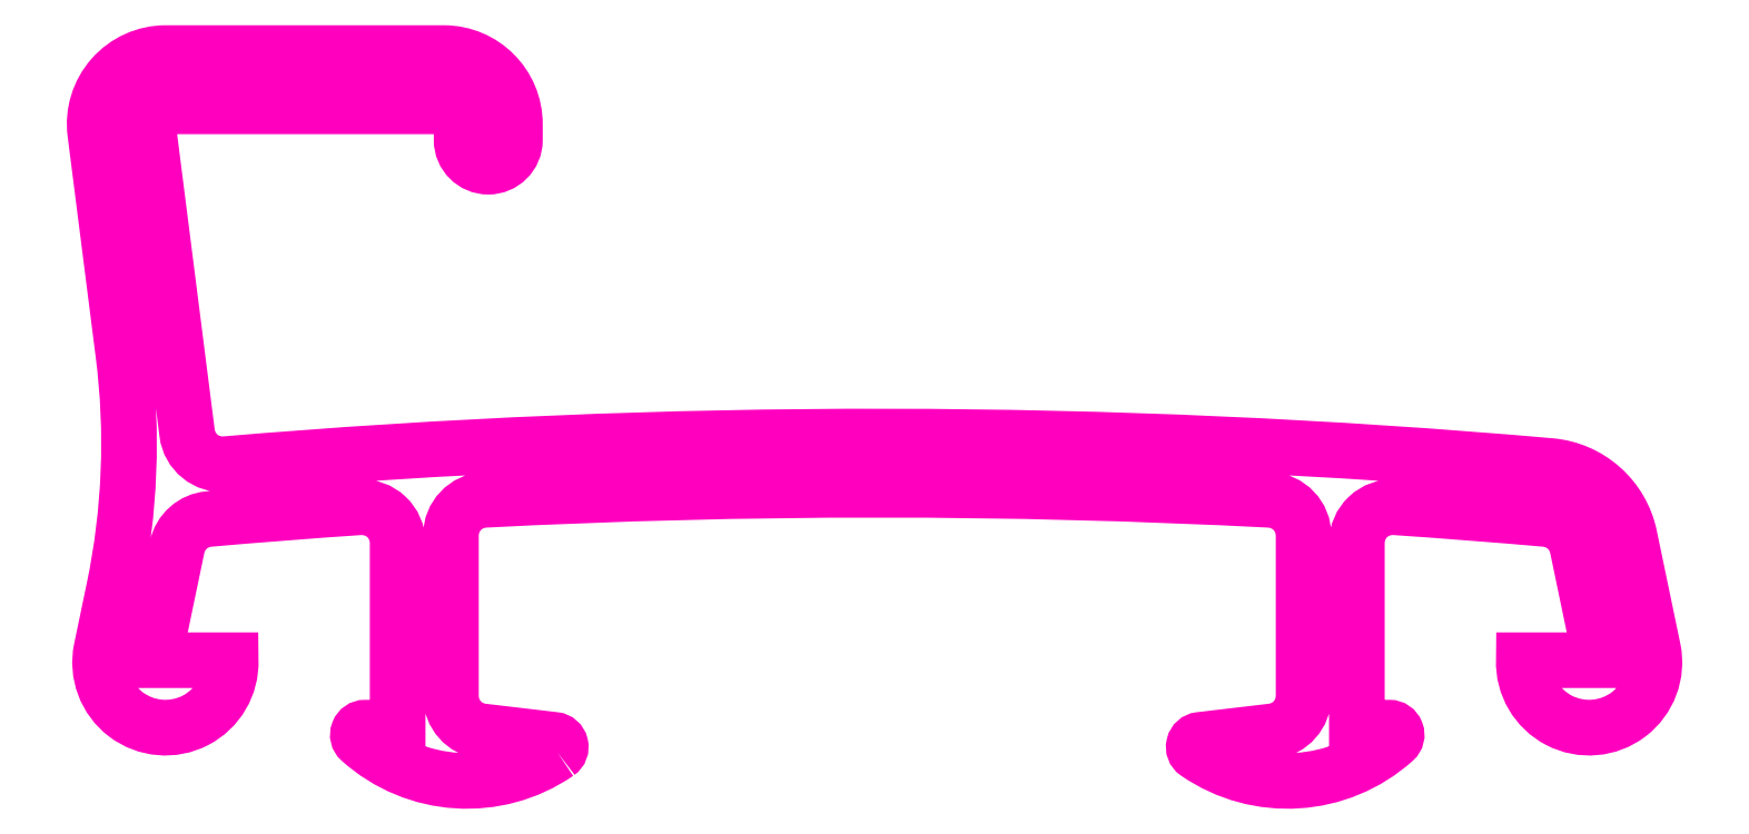
<metadata>
{"format":"dxf","ext":"dxf","renderer":"ezdxf+matplotlib","layout":"modelspace","background":"white","min_lineweight":24,"dpi":150}
</metadata>
<code>
0
SECTION
2
ENTITIES
0
POLYLINE
8
ANA
66
     1
10
0
20
0
30
0
70
     1
0
VERTEX
8
ANA
10
246.3
20
250.5
30
0
42
0.692
0
VERTEX
8
ANA
10
246.2
20
250.8
30
0
0
VERTEX
8
ANA
10
244.1
20
251.1
30
0
42
-0.3803
0
VERTEX
8
ANA
10
243.3
20
252.1
30
0
0
VERTEX
8
ANA
10
243.3
20
256.6
30
0
42
-0.3993
0
VERTEX
8
ANA
10
244.2
20
257.6
30
0
42
-0.02568
0
VERTEX
8
ANA
10
266.3
20
257.6
30
0
42
-0.3993
0
VERTEX
8
ANA
10
267.3
20
256.6
30
0
0
VERTEX
8
ANA
10
267.3
20
252.1
30
0
42
-0.3803
0
VERTEX
8
ANA
10
266.4
20
251.1
30
0
0
VERTEX
8
ANA
10
264.3
20
250.8
30
0
42
0.692
0
VERTEX
8
ANA
10
264.3
20
250.5
30
0
42
0.3467
0
VERTEX
8
ANA
10
269.8
20
250.8
30
0
42
0.6878
0
VERTEX
8
ANA
10
269.7
20
251.2
30
0
0
VERTEX
8
ANA
10
268.8
20
251.2
30
0
0
VERTEX
8
ANA
10
268.8
20
256.4
30
0
42
-0.4342
0
VERTEX
8
ANA
10
269.8
20
257.4
30
0
42
-0.004948
0
VERTEX
8
ANA
10
274.1
20
257
30
0
42
-0.3308
0
VERTEX
8
ANA
10
275
20
256.3
30
0
0
VERTEX
8
ANA
10
275.6
20
253.1
30
0
0
VERTEX
8
ANA
10
273.5
20
253.1
30
0
42
1.127
0
VERTEX
8
ANA
10
277.1
20
253.4
30
0
0
VERTEX
8
ANA
10
276.4
20
256.6
30
0
42
0.3308
0
VERTEX
8
ANA
10
274.2
20
258.5
30
0
42
0.04309
0
VERTEX
8
ANA
10
236.9
20
258.6
30
0
42
-0.4021
0
VERTEX
8
ANA
10
235.8
20
259.5
30
0
0
VERTEX
8
ANA
10
234.7
20
268.1
30
0
42
-0.4518
0
VERTEX
8
ANA
10
235.2
20
268.7
30
0
0
VERTEX
8
ANA
10
243.1
20
268.7
30
0
42
-0.4142
0
VERTEX
8
ANA
10
243.6
20
268.2
30
0
0
VERTEX
8
ANA
10
243.6
20
267.7
30
0
42
1
0
VERTEX
8
ANA
10
245.1
20
267.7
30
0
0
VERTEX
8
ANA
10
245.1
20
268.2
30
0
42
0.4142
0
VERTEX
8
ANA
10
243.1
20
270.2
30
0
0
VERTEX
8
ANA
10
235.2
20
270.2
30
0
42
0.4518
0
VERTEX
8
ANA
10
233.2
20
267.9
30
0
0
VERTEX
8
ANA
10
234
20
261.7
30
0
42
-0.08315
0
VERTEX
8
ANA
10
233.8
20
255.1
30
0
0
VERTEX
8
ANA
10
233.4
20
253.4
30
0
42
1.127
0
VERTEX
8
ANA
10
237.1
20
253.1
30
0
0
VERTEX
8
ANA
10
234.9
20
253.1
30
0
0
VERTEX
8
ANA
10
235.5
20
256.3
30
0
42
-0.3308
0
VERTEX
8
ANA
10
236.4
20
257
30
0
42
-0.004948
0
VERTEX
8
ANA
10
240.7
20
257.4
30
0
42
-0.4342
0
VERTEX
8
ANA
10
241.8
20
256.4
30
0
0
VERTEX
8
ANA
10
241.8
20
251.2
30
0
0
VERTEX
8
ANA
10
240.8
20
251.2
30
0
42
0.6878
0
VERTEX
8
ANA
10
240.7
20
250.8
30
0
42
0.3467
0
SEQEND
8
ANA
0
ENDSEC
0
EOF

</code>
